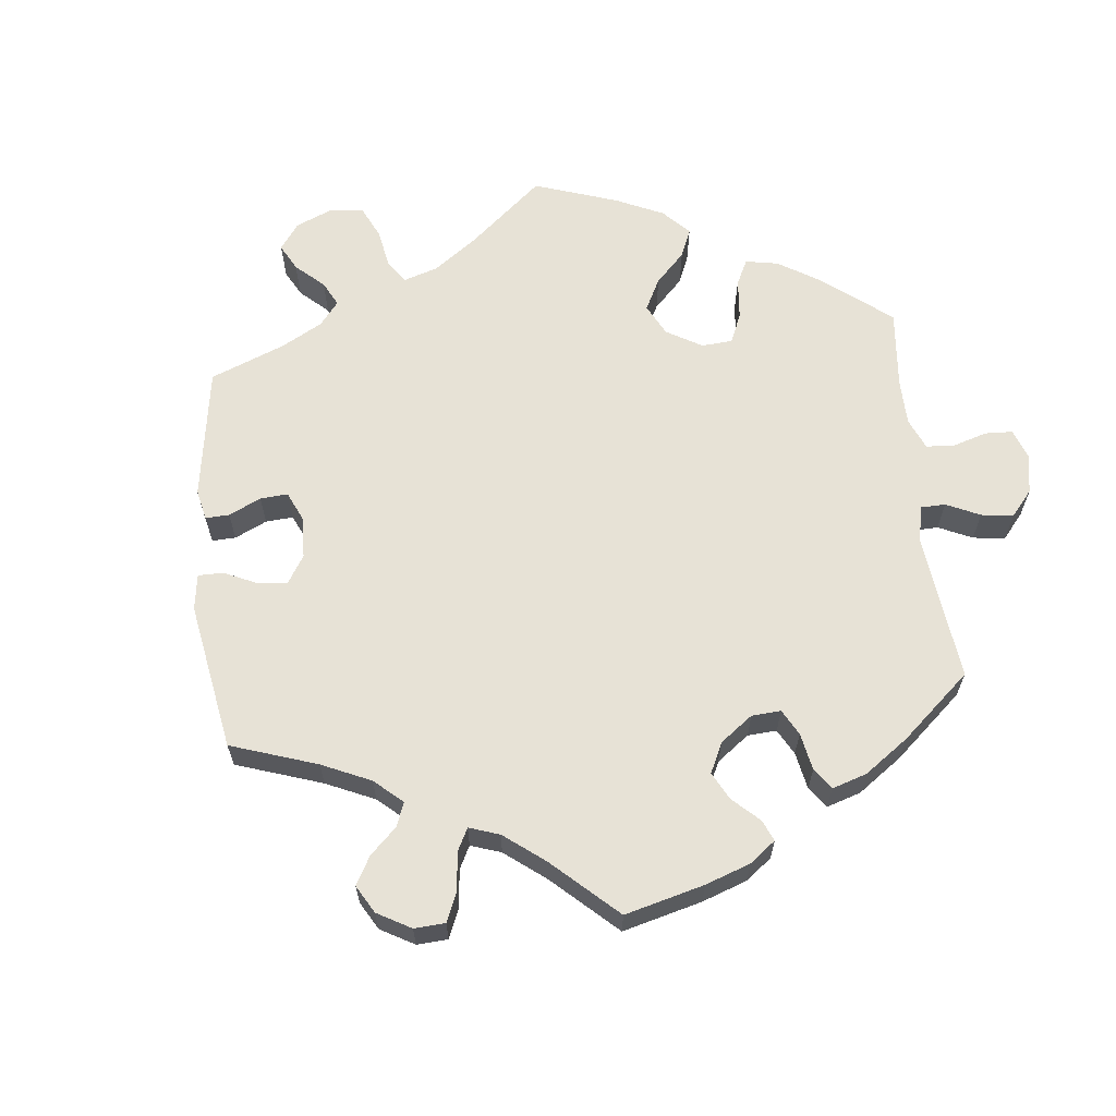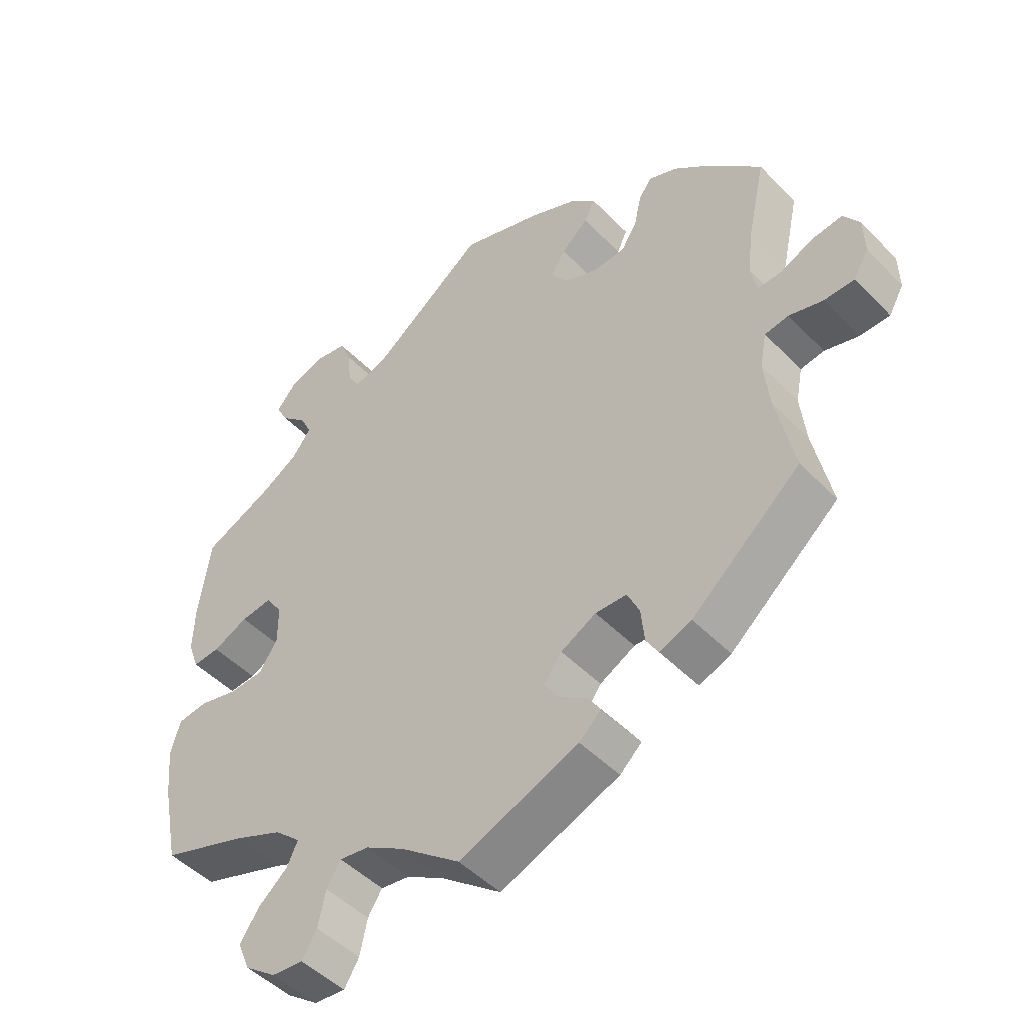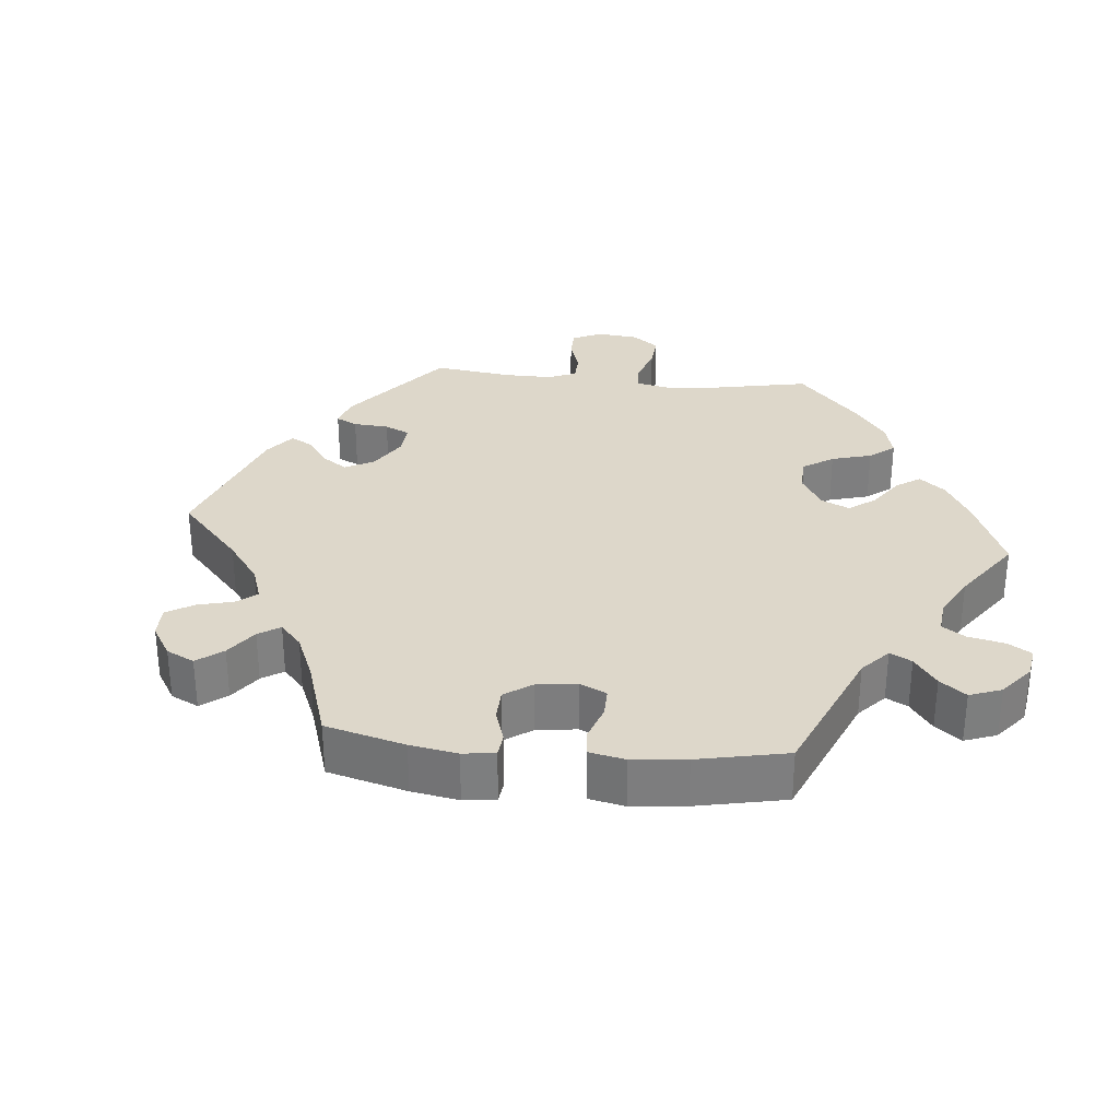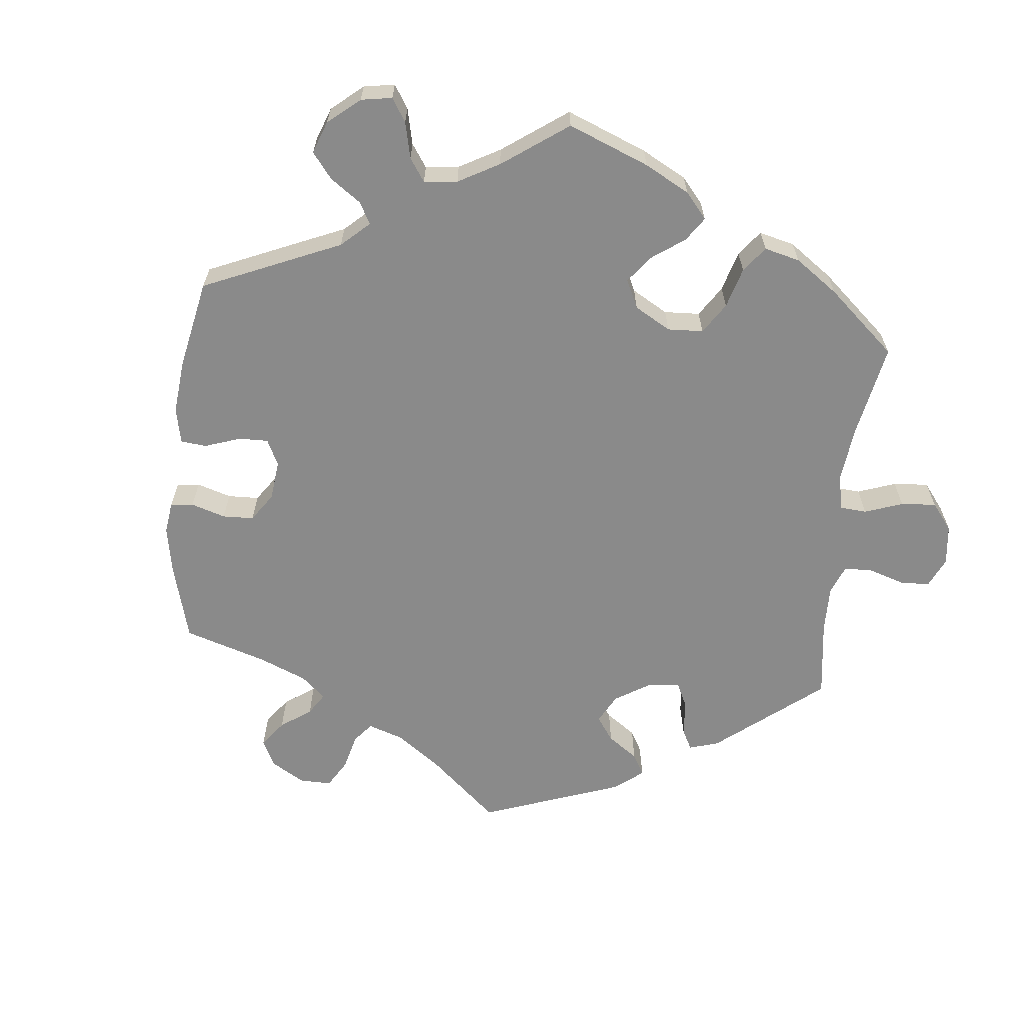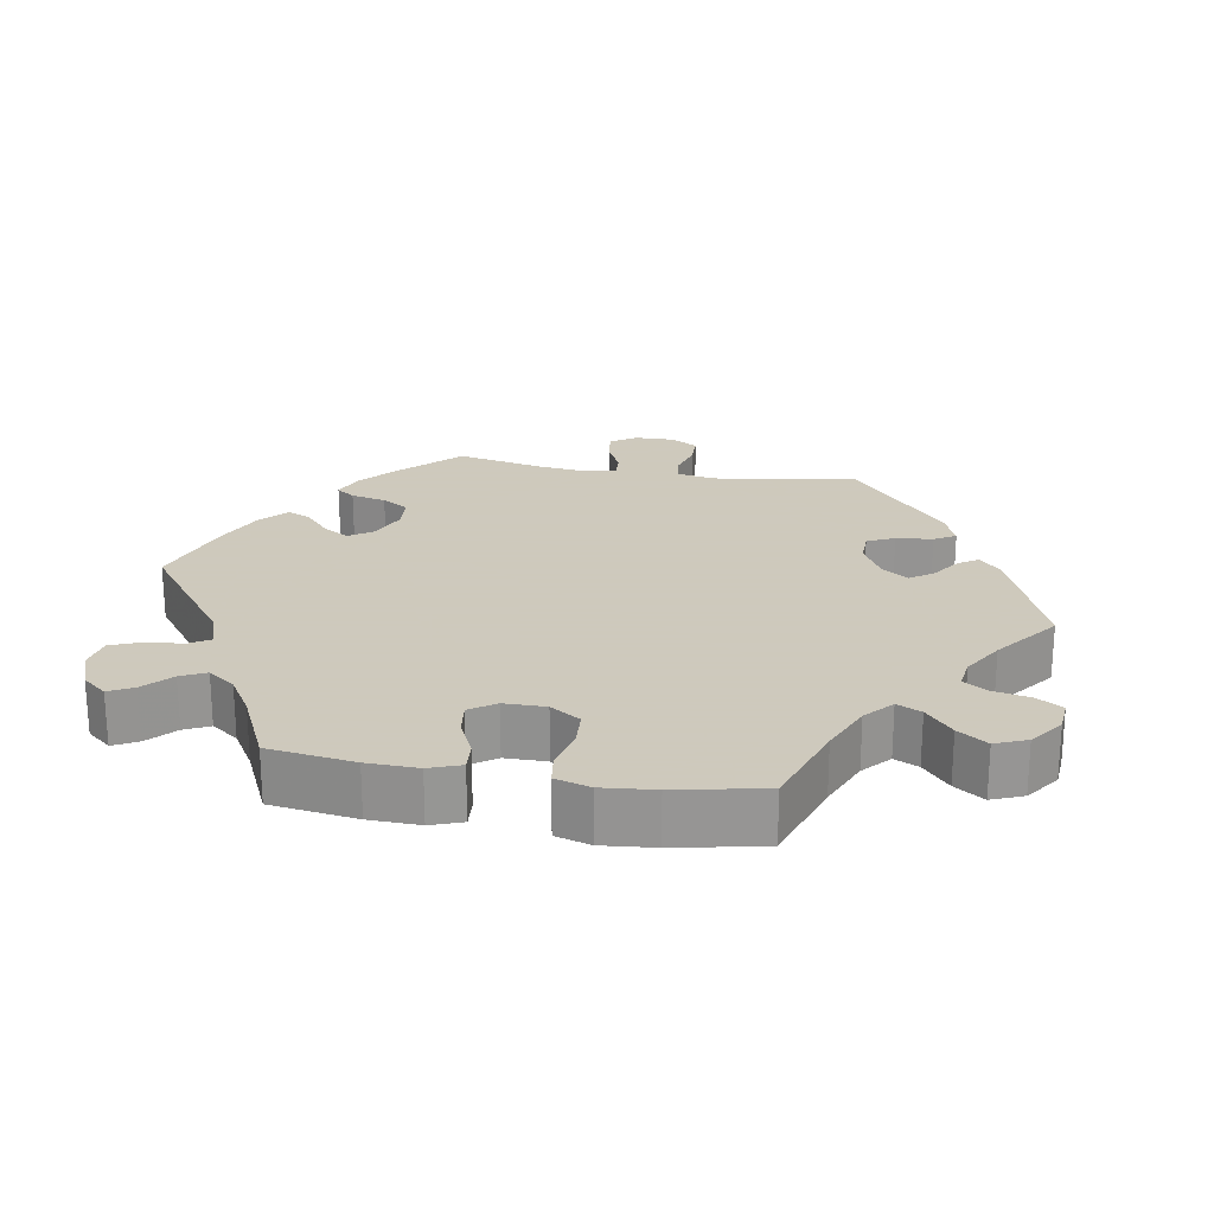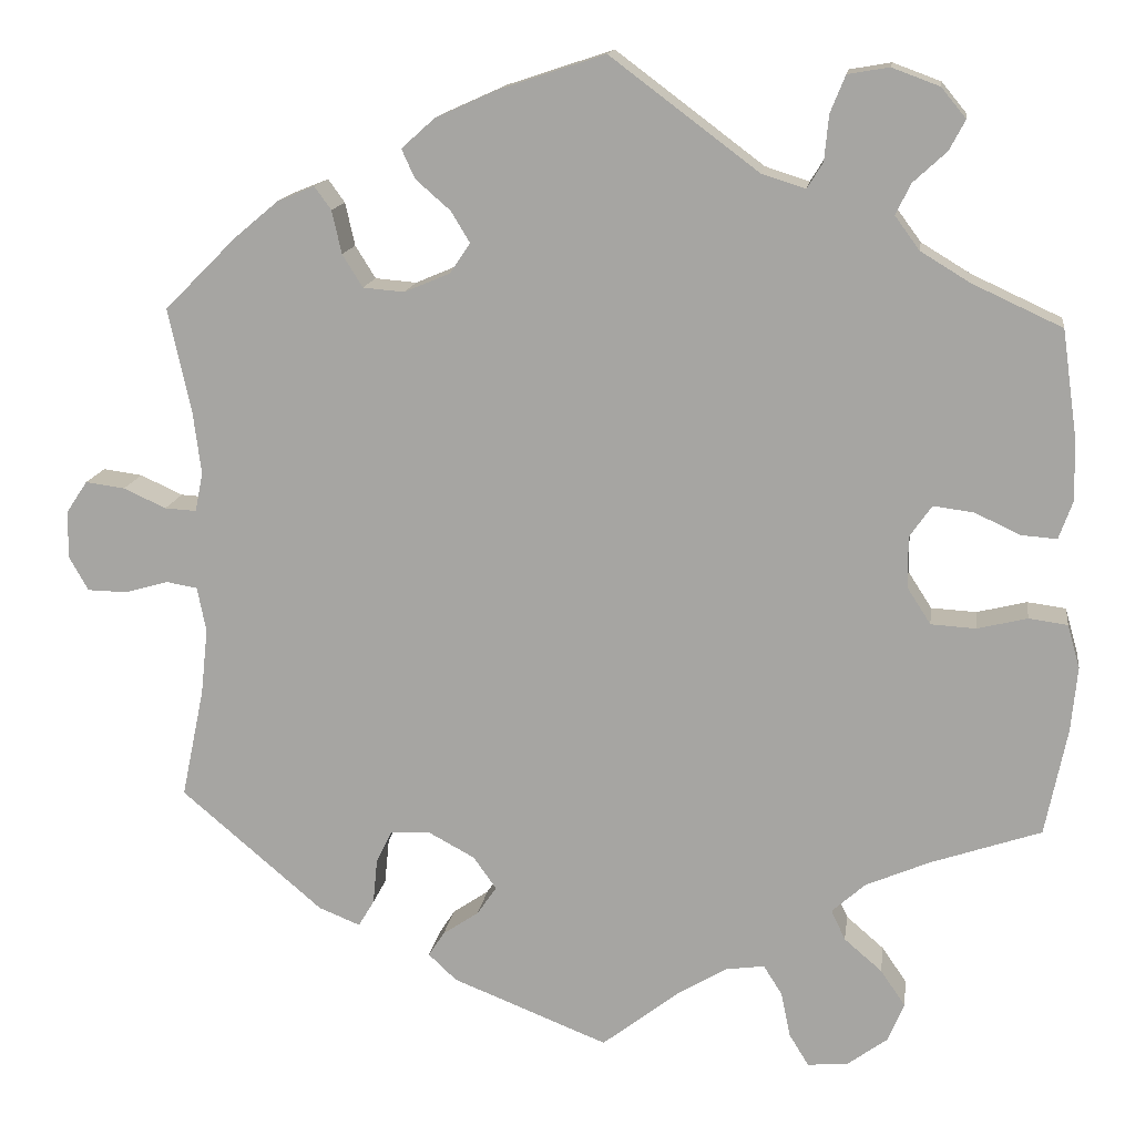
<metadata>
{"format":"obj","ext":"obj","renderer":"f3d","projection":"perspective","resolution":1024,"background":"white","views":[{"elev":63.2,"azim":-65.9,"up":"+Y"},{"elev":-48.0,"azim":-138.6,"up":"+Z"},{"elev":30.9,"azim":-24.3,"up":"+Y"},{"elev":-63.5,"azim":54.1,"up":"+Y"},{"elev":22.6,"azim":99.8,"up":"+Y"},{"elev":14.5,"azim":7.9,"up":"+Z"}]}
</metadata>
<code>
v 0.517 0.07 0.17
v 0.519 0.07 0.099
v 0.503 0.07 0.055
v 0.463 0.07 0.058
v 0.411 0.07 0.082
v 0.365 0.07 0.088
v 0.34 0.07 0.052
v 0.34 0.07 -0.006
v 0.367 0.07 -0.048
v 0.418 0.07 -0.051
v 0.475 0.07 -0.037
v 0.519 0.07 -0.043
v 0.533 0.07 -0.092
v 0.526 0.07 -0.165
v 0.501 0.07 -0.288
v 0.375 0.07 -0.331
v 0.303 0.07 -0.362
v 0.265 0.07 -0.396
v 0.281 0.07 -0.43
v 0.324 0.07 -0.467
v 0.352 0.07 -0.508
v 0.334 0.07 -0.552
v 0.288 0.07 -0.586
v 0.242 0.07 -0.59
v 0.22 0.07 -0.554
v 0.209 0.07 -0.502
v 0.188 0.07 -0.469
v 0.145 0.07 -0.475
v 0.088 0.07 -0.509
v 0 0.07 -0.577
v -0.177 0.07 -0.507
v -0.209 0.07 -0.477
v -0.191 0.07 -0.449
v -0.15 0.07 -0.421
v -0.128 0.07 -0.389
v -0.154 0.07 -0.352
v -0.206 0.07 -0.324
v -0.252 0.07 -0.325
v -0.27 0.07 -0.363
v -0.275 0.07 -0.414
v -0.293 0.07 -0.444
v -0.34 0.07 -0.425
v -0.501 0.07 -0.288
v -0.475 0.07 -0.163
v -0.467 0.07 -0.088
v -0.477 0.07 -0.037
v -0.512 0.07 -0.031
v -0.562 0.07 -0.045
v -0.607 0.07 -0.044
v -0.629 0.07 -0.005
v -0.628 0.07 0.049
v -0.604 0.07 0.085
v -0.559 0.07 0.079
v -0.511 0.07 0.057
v -0.475 0.07 0.055
v -0.466 0.07 0.099
v -0.475 0.07 0.17
v -0.501 0.07 0.289
v -0.42 0.07 0.37
v -0.369 0.07 0.413
v -0.327 0.07 0.43
v -0.308 0.07 0.404
v -0.297 0.07 0.355
v -0.274 0.07 0.318
v -0.227 0.07 0.314
v -0.175 0.07 0.336
v -0.152 0.07 0.37
v -0.173 0.07 0.405
v -0.213 0.07 0.44
v -0.228 0.07 0.473
v -0.19 0.07 0.507
v -0.121 0.07 0.538
v 0 0.07 0.578
v 0.168 0.07 0.452
v 0.218 0.07 0.436
v 0.236 0.07 0.465
v 0.241 0.07 0.517
v 0.258 0.07 0.559
v 0.305 0.07 0.567
v 0.359 0.07 0.547
v 0.387 0.07 0.513
v 0.369 0.07 0.479
v 0.331 0.07 0.444
v 0.314 0.07 0.409
v 0.342 0.07 0.371
v 0.398 0.07 0.337
v 0.5 0.07 0.29
v 0.517 0 0.17
v 0.519 0 0.099
v 0.503 0 0.055
v 0.463 0 0.058
v 0.411 0 0.082
v 0.365 0 0.088
v 0.34 0 0.052
v 0.34 0 -0.006
v 0.367 0 -0.048
v 0.418 0 -0.051
v 0.475 0 -0.037
v 0.519 0 -0.043
v 0.533 0 -0.092
v 0.526 0 -0.165
v 0.501 0 -0.288
v 0.375 0 -0.331
v 0.303 0 -0.362
v 0.265 0 -0.396
v 0.281 0 -0.43
v 0.324 0 -0.467
v 0.352 0 -0.508
v 0.334 0 -0.552
v 0.288 0 -0.586
v 0.242 0 -0.59
v 0.22 0 -0.554
v 0.209 0 -0.502
v 0.188 0 -0.469
v 0.145 0 -0.475
v 0.088 0 -0.509
v 0 0 -0.577
v -0.177 0 -0.507
v -0.209 0 -0.477
v -0.191 0 -0.449
v -0.15 0 -0.421
v -0.128 0 -0.389
v -0.154 0 -0.352
v -0.206 0 -0.324
v -0.252 0 -0.325
v -0.27 0 -0.363
v -0.275 0 -0.414
v -0.293 0 -0.444
v -0.34 0 -0.425
v -0.501 0 -0.288
v -0.475 0 -0.163
v -0.467 0 -0.088
v -0.477 0 -0.037
v -0.512 0 -0.031
v -0.562 0 -0.045
v -0.607 0 -0.044
v -0.629 0 -0.005
v -0.628 0 0.049
v -0.604 0 0.085
v -0.559 0 0.079
v -0.511 0 0.057
v -0.475 0 0.055
v -0.466 0 0.099
v -0.475 0 0.17
v -0.501 0 0.289
v -0.42 0 0.37
v -0.369 0 0.413
v -0.327 0 0.43
v -0.308 0 0.404
v -0.297 0 0.355
v -0.274 0 0.318
v -0.227 0 0.314
v -0.175 0 0.336
v -0.152 0 0.37
v -0.173 0 0.405
v -0.213 0 0.44
v -0.228 0 0.473
v -0.19 0 0.507
v -0.121 0 0.538
v 0 0 0.578
v 0.168 0 0.452
v 0.218 0 0.436
v 0.236 0 0.465
v 0.241 0 0.517
v 0.258 0 0.559
v 0.305 0 0.567
v 0.359 0 0.547
v 0.387 0 0.513
v 0.369 0 0.479
v 0.331 0 0.444
v 0.314 0 0.409
v 0.342 0 0.371
v 0.398 0 0.337
v 0.5 0 0.29
f 86 87 1 2
f 85 86 2 3
f 84 85 3 4
f 80 81 82 83
f 80 83 84
f 79 80 84
f 76 77 78 79
f 75 76 79 84
f 71 72 73 74
f 71 74 75
f 68 69 70 71
f 67 68 71 75
f 66 67 75 84
f 60 61 62 63
f 60 63 64
f 57 58 59 60
f 56 57 60 64
f 55 56 64 65
f 51 52 53 54
f 51 54 55
f 50 51 55
f 47 48 49 50
f 46 47 50 55
f 45 46 55 65
f 41 42 43 44
f 39 40 41 44
f 38 39 44 45
f 37 38 45 65
f 31 32 33 34
f 29 30 31 34
f 28 29 34 35
f 27 28 35 36
f 23 24 25 26
f 23 26 27
f 22 23 27
f 19 20 21 22
f 18 19 22 27
f 13 14 15 16
f 13 16 17
f 10 11 12 13
f 9 10 13 17
f 8 9 17 18
f 84 4 5
f 84 5 6
f 66 84 6 7
f 36 37 65 66
f 18 27 36 66
f 7 8 18 66
f 89 88 174 173
f 90 89 173 172
f 91 90 172 171
f 170 169 168 167
f 171 170 167
f 171 167 166
f 166 165 164 163
f 171 166 163 162
f 161 160 159 158
f 162 161 158
f 158 157 156 155
f 162 158 155 154
f 171 162 154 153
f 150 149 148 147
f 151 150 147
f 147 146 145 144
f 151 147 144 143
f 152 151 143 142
f 141 140 139 138
f 142 141 138
f 142 138 137
f 137 136 135 134
f 142 137 134 133
f 152 142 133 132
f 131 130 129 128
f 131 128 127 126
f 132 131 126 125
f 152 132 125 124
f 121 120 119 118
f 121 118 117 116
f 122 121 116 115
f 123 122 115 114
f 113 112 111 110
f 114 113 110
f 114 110 109
f 109 108 107 106
f 114 109 106 105
f 103 102 101 100
f 104 103 100
f 100 99 98 97
f 104 100 97 96
f 105 104 96 95
f 92 91 171
f 93 92 171
f 94 93 171 153
f 153 152 124 123
f 153 123 114 105
f 153 105 95 94
f 1 88 89 2
f 2 89 90 3
f 3 90 91 4
f 4 91 92 5
f 5 92 93 6
f 6 93 94 7
f 7 94 95 8
f 8 95 96 9
f 9 96 97 10
f 10 97 98 11
f 11 98 99 12
f 12 99 100 13
f 13 100 101 14
f 14 101 102 15
f 15 102 103 16
f 16 103 104 17
f 17 104 105 18
f 18 105 106 19
f 19 106 107 20
f 20 107 108 21
f 21 108 109 22
f 22 109 110 23
f 23 110 111 24
f 24 111 112 25
f 25 112 113 26
f 26 113 114 27
f 27 114 115 28
f 28 115 116 29
f 29 116 117 30
f 30 117 118 31
f 31 118 119 32
f 32 119 120 33
f 33 120 121 34
f 34 121 122 35
f 35 122 123 36
f 36 123 124 37
f 37 124 125 38
f 38 125 126 39
f 39 126 127 40
f 40 127 128 41
f 41 128 129 42
f 42 129 130 43
f 43 130 131 44
f 44 131 132 45
f 45 132 133 46
f 46 133 134 47
f 47 134 135 48
f 48 135 136 49
f 49 136 137 50
f 50 137 138 51
f 51 138 139 52
f 52 139 140 53
f 53 140 141 54
f 54 141 142 55
f 55 142 143 56
f 56 143 144 57
f 57 144 145 58
f 58 145 146 59
f 59 146 147 60
f 60 147 148 61
f 61 148 149 62
f 62 149 150 63
f 63 150 151 64
f 64 151 152 65
f 65 152 153 66
f 66 153 154 67
f 67 154 155 68
f 68 155 156 69
f 69 156 157 70
f 70 157 158 71
f 71 158 159 72
f 72 159 160 73
f 73 160 161 74
f 74 161 162 75
f 75 162 163 76
f 76 163 164 77
f 77 164 165 78
f 78 165 166 79
f 79 166 167 80
f 80 167 168 81
f 81 168 169 82
f 82 169 170 83
f 83 170 171 84
f 84 171 172 85
f 85 172 173 86
f 86 173 174 87
f 87 174 88 1

</code>
